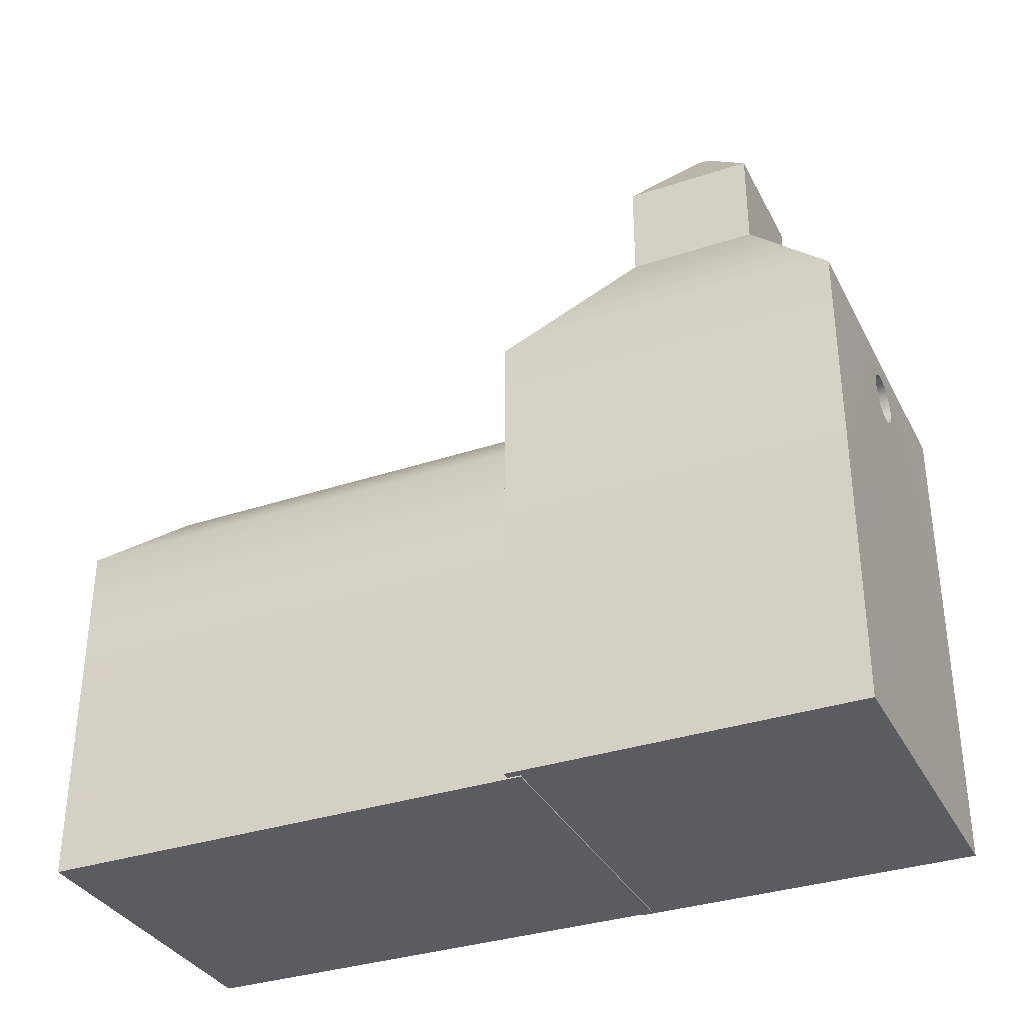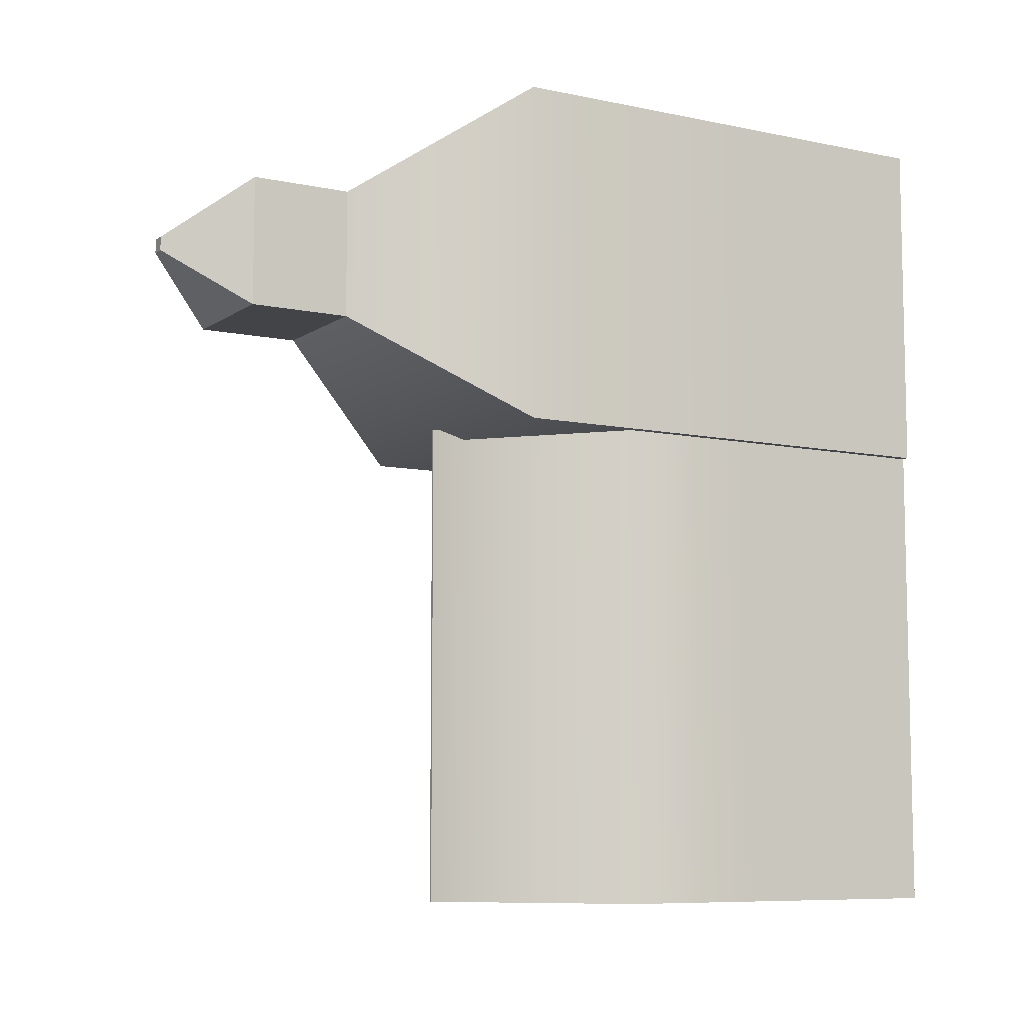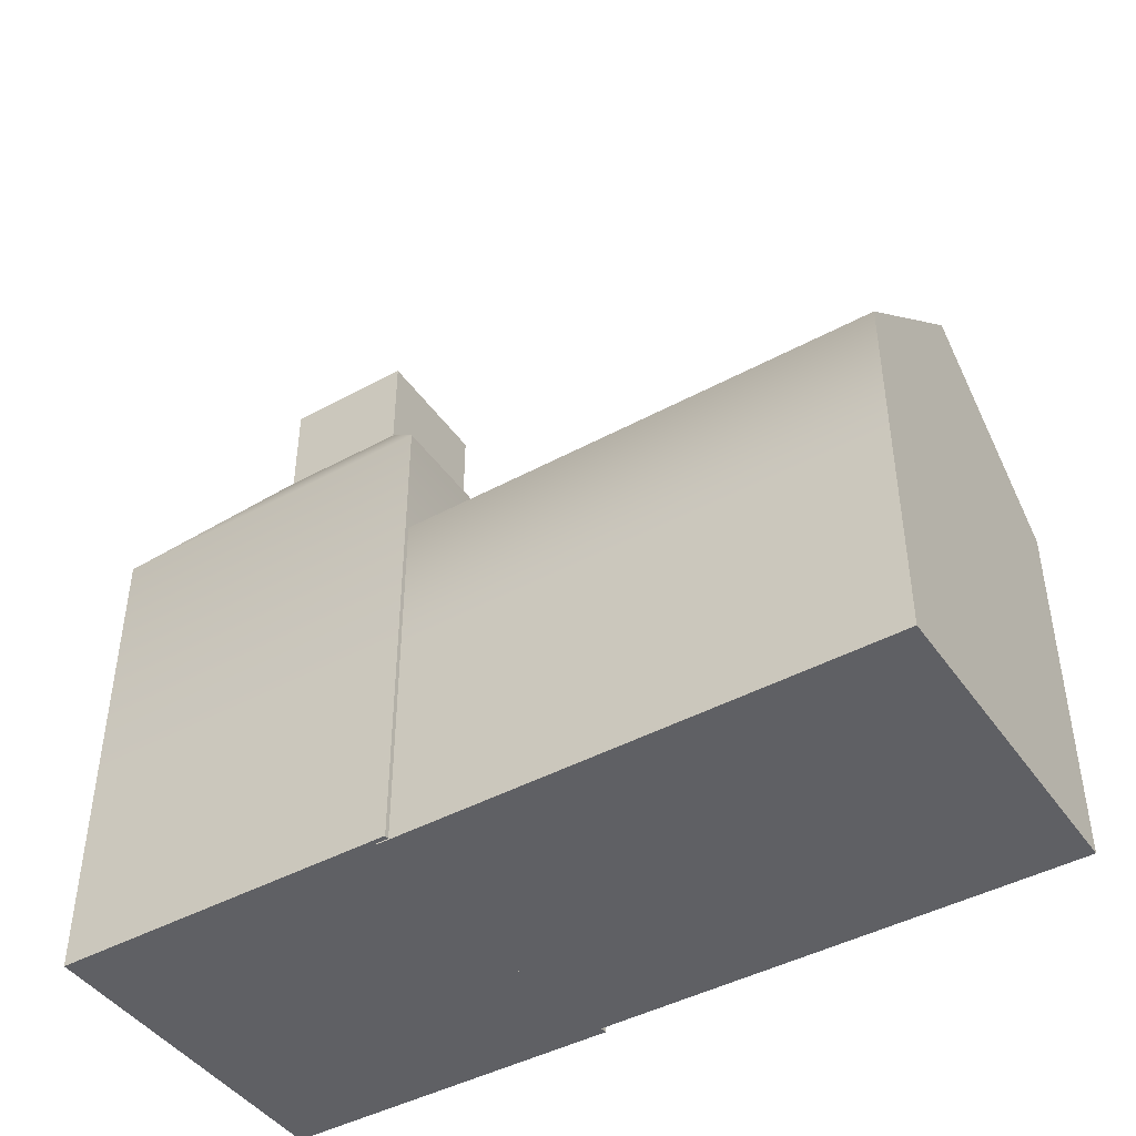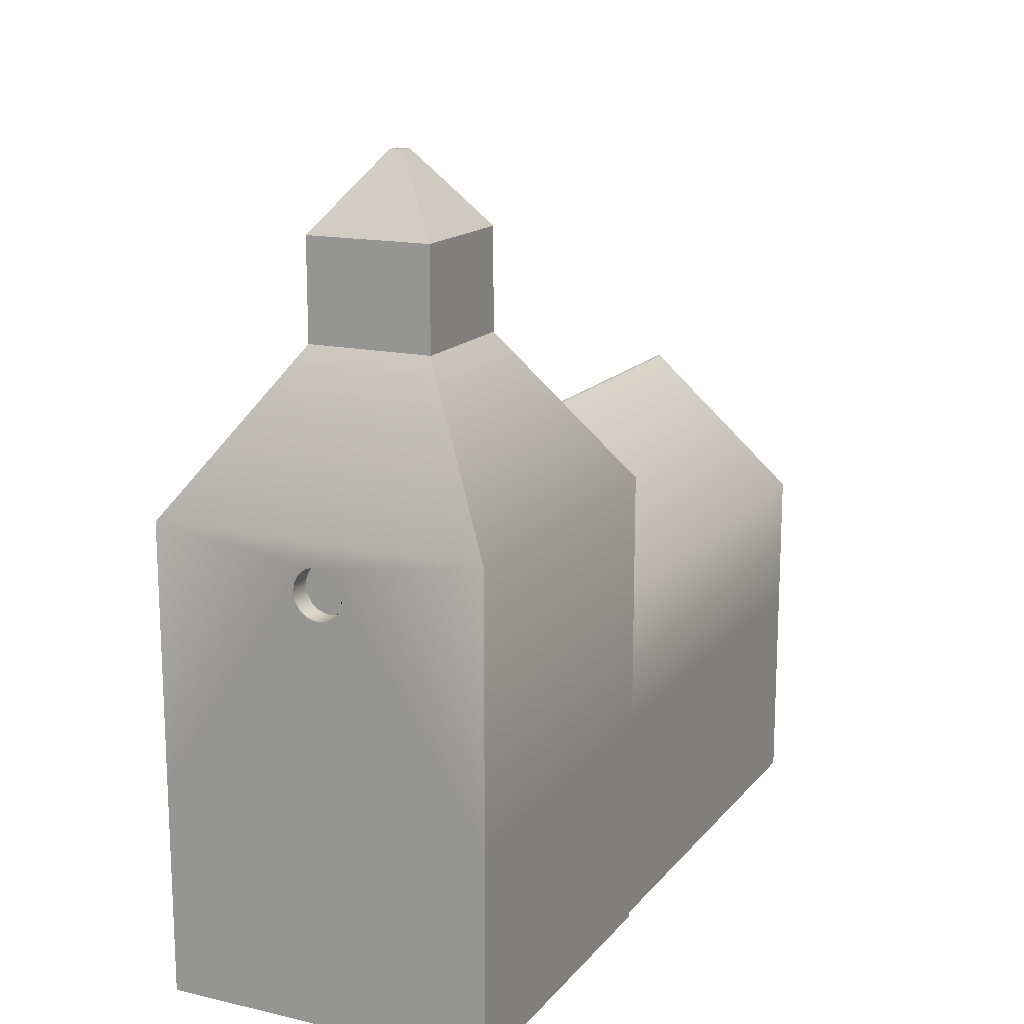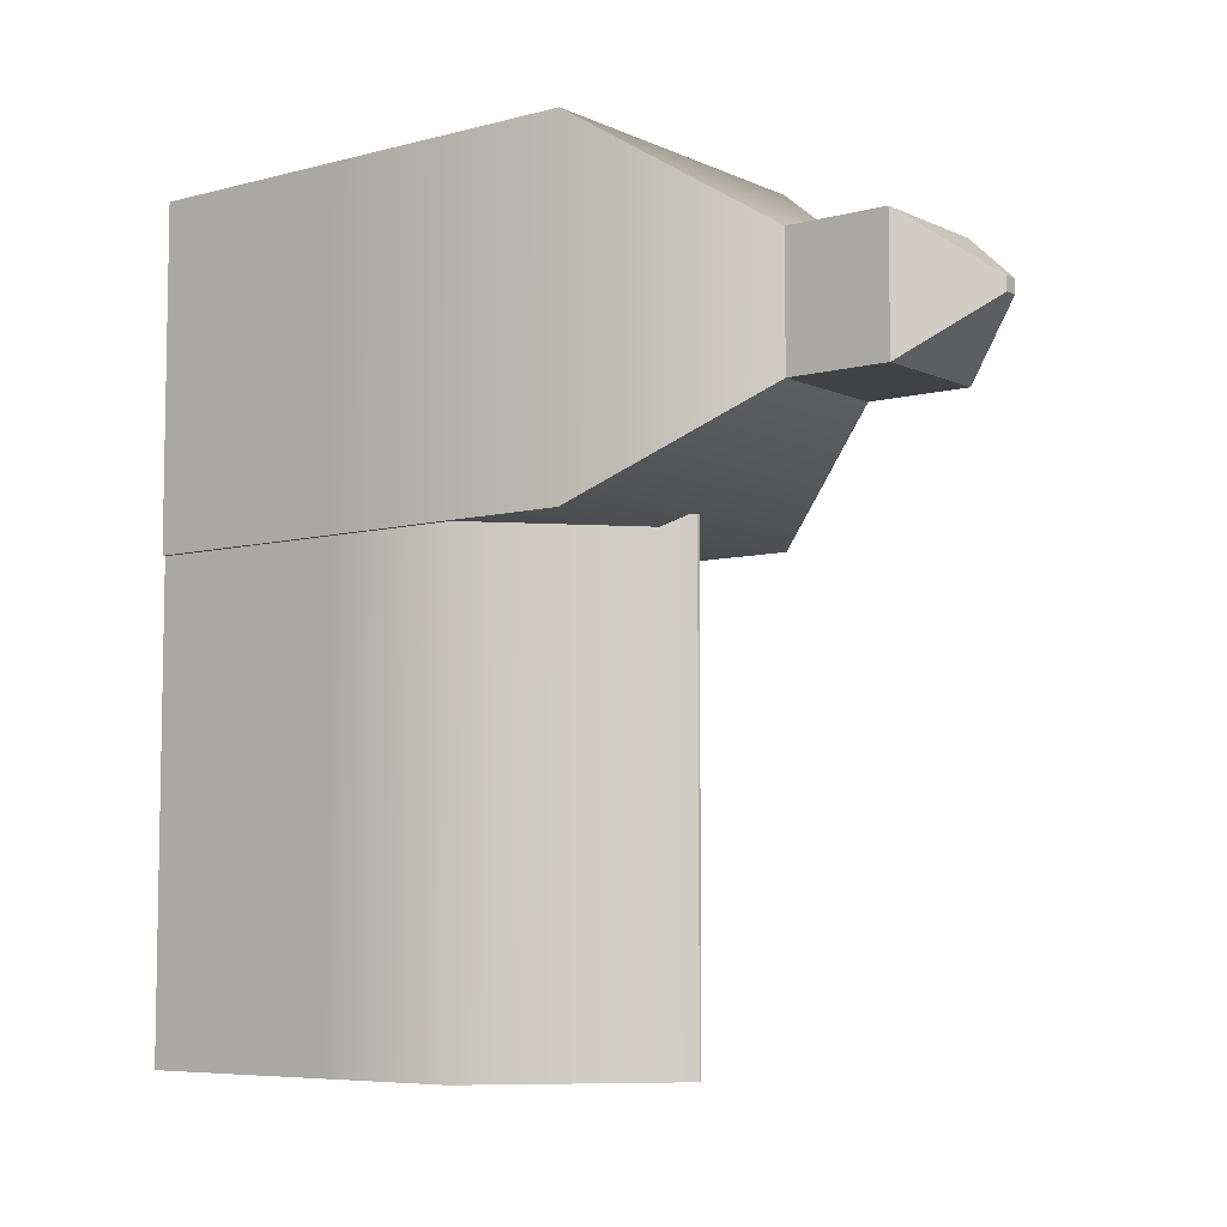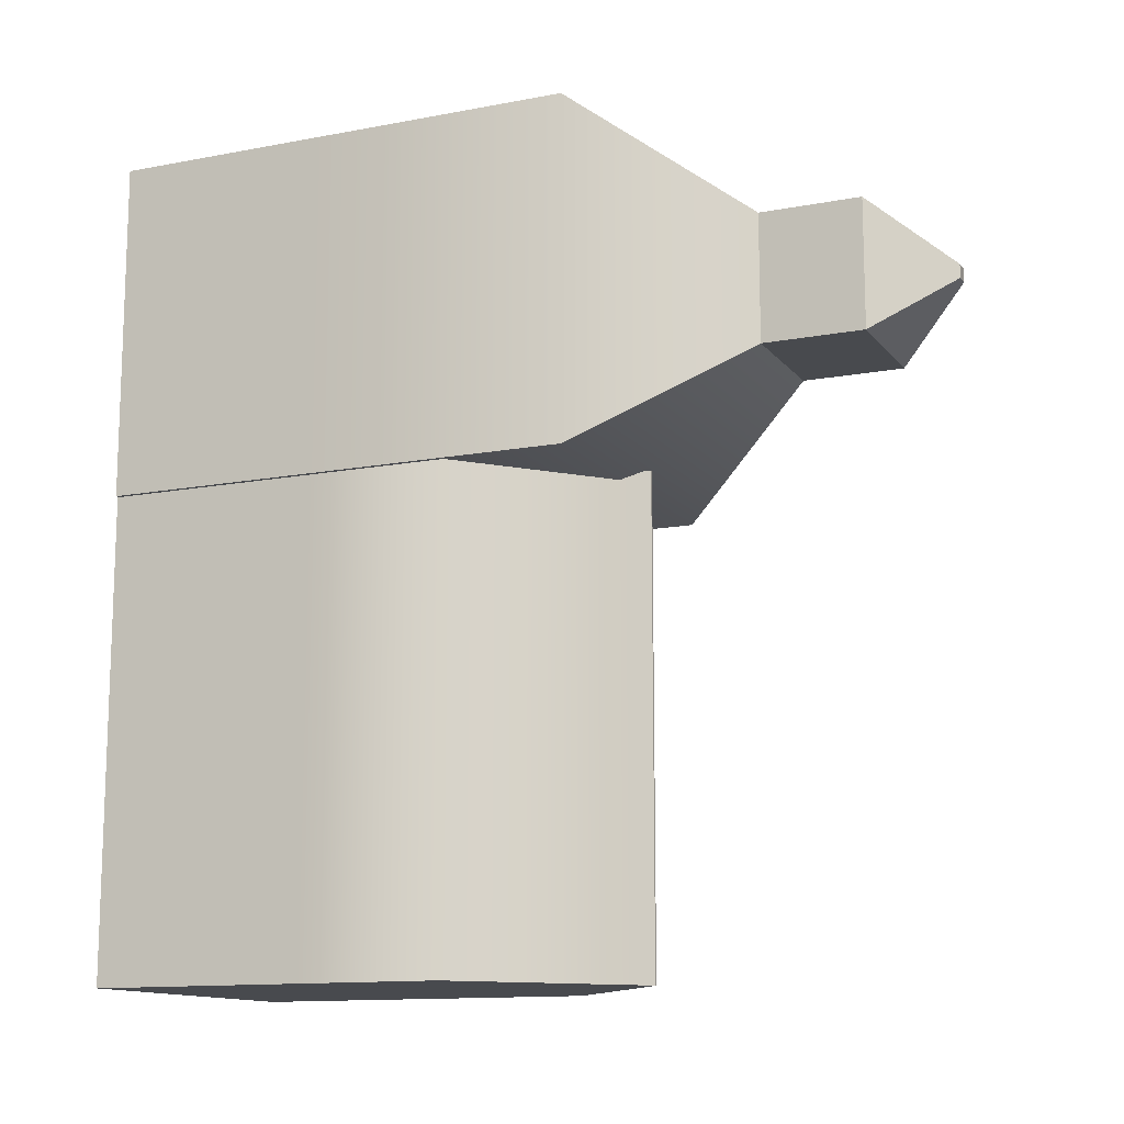
<metadata>
{"format":"obj","ext":"obj","renderer":"f3d","projection":"perspective","resolution":1024,"background":"white","views":[{"elev":-34.1,"azim":-65.8,"up":"+Y"},{"elev":-8.2,"azim":-120.1,"up":"+Z"},{"elev":-44.1,"azim":122.5,"up":"+Y"},{"elev":15.5,"azim":25.6,"up":"+Y"},{"elev":-6.7,"azim":127.7,"up":"+Z"},{"elev":-12.9,"azim":113.6,"up":"+Z"}]}
</metadata>
<code>
v  6.921 59.24 4.395
v  6.921 62.49 4.395
v  6.921 62.49 5.395
v  6.921 59.24 5.395
v  8.652 62.49 4.395
v  8.652 62.49 5.395
v  8.652 63.45 4.395
v  8.652 63.45 5.395
v  6.868 63.45 4.395
v  6.868 63.45 5.395
v  6.868 65.42 4.395
v  6.868 65.42 5.395
v  5.803 65.42 4.395
v  5.803 65.42 5.395
v  5.803 63.45 4.395
v  5.803 63.45 5.395
v  4.153 63.45 4.395
v  4.153 63.45 5.395
v  4.153 62.52 4.395
v  4.153 62.52 5.395
v  5.83 62.52 4.395
v  5.83 62.52 5.395
v  5.83 59.27 4.395
v  5.83 59.27 5.395
g Line001
f 1 2 3 4
f 2 5 6 3
f 5 7 8 6
f 7 9 10 8
f 9 11 12 10
f 11 13 14 12
f 13 15 16 14
f 15 17 18 16
f 17 19 20 18
f 19 21 22 20
f 21 23 24 22
f 23 1 4 24
f 23 21 2 1
f 17 15 21 19
f 11 9 15 13
f 9 2 21 15
f 7 5 2 9
f 24 4 3 22
f 18 20 22 16
f 12 14 16 10
f 10 16 22 3
f 8 10 3 6
v  -5.441 -0.0845 -6.641
v  -5.441 -0.0845 -42.43
v  18.33 -0.0845 -42.43
v  18.33 -0.0845 -6.641
v  6.349 36.56 -6.641
v  6.543 36.56 -6.641
v  6.543 36.56 -42.43
v  6.349 36.56 -42.43
v  18.33 15.63 -6.641
v  -5.441 15.63 -6.641
v  18.33 26.1 -6.641
v  -5.441 26.1 -6.641
v  18.33 15.63 -42.43
v  18.33 26.1 -42.43
v  -5.441 15.63 -42.43
v  -5.441 26.1 -42.43
g Box002
f 25 26 27 28
f 29 30 31 32
f 25 28 33 34
f 34 33 35 36
f 36 35 30 29
f 28 27 37 33
f 33 37 38 35
f 35 38 31 30
f 27 26 39 37
f 37 39 40 38
f 38 40 32 31
f 26 25 34 39
f 39 34 36 40
f 40 36 29 32
v  18.66 0 -7.559
v  18.66 0 17.36
v  -6.056 0 17.36
v  -6.056 0 -7.559
v  6.8 59.28 4.402
v  5.808 59.28 4.402
v  5.808 59.28 5.402
v  6.8 59.28 5.402
v  18.66 15.46 17.36
v  -6.056 15.46 17.36
v  10.98 46.38 9.614
v  1.631 46.38 9.614
v  -6.056 34.92 17.36
v  18.66 34.92 17.36
v  18.66 15.46 -7.559
v  18.66 34.92 -7.559
v  10.98 46.38 0.1901
v  -6.056 15.46 -7.559
v  -6.056 34.92 -7.559
v  1.631 46.38 0.1901
v  10.98 53.78 9.614
v  1.631 53.78 9.614
v  10.98 53.78 0.1901
v  1.631 53.78 0.1901
v  8.369 31.45 17.36
v  8.256 30.81 17.36
v  7.931 30.24 17.36
v  8.256 32.09 17.36
v  7.931 32.65 17.36
v  7.433 33.07 17.36
v  6.822 33.29 17.36
v  6.171 33.29 17.36
v  5.56 33.07 17.36
v  5.062 32.65 17.36
v  7.433 29.83 17.36
v  6.822 29.6 17.36
v  6.171 29.6 17.36
v  5.56 29.83 17.36
v  5.062 30.24 17.36
v  4.737 30.81 17.36
v  4.624 31.45 17.36
v  4.737 32.09 17.36
v  8.369 31.45 15.74
v  8.256 32.09 15.74
v  7.931 32.65 15.74
v  6.822 29.6 15.74
v  7.433 33.07 15.74
v  6.822 33.29 15.74
v  5.56 33.07 15.74
v  6.171 33.29 15.74
v  5.062 32.65 15.74
v  4.737 32.09 15.74
v  4.737 30.81 15.74
v  4.624 31.45 15.74
v  5.062 30.24 15.74
v  5.56 29.83 15.74
v  6.171 29.6 15.74
v  7.433 29.83 15.74
v  7.931 30.24 15.74
v  8.256 30.81 15.74
g Cylinder001
f 41 42 43 44
f 45 46 47 48
f 49 50 43 42
f 51 52 53 54
f 55 49 42 41
f 56 54 49 55
f 57 51 54 56
f 58 55 41 44
f 59 56 55 58
f 60 57 56 59
f 50 58 44 43
f 53 59 58 50
f 52 60 59 53
f 61 62 52 51
f 63 61 51 57
f 64 63 57 60
f 62 64 60 52
f 48 47 62 61
f 45 48 61 63
f 46 45 63 64
f 47 46 64 62
f 65 66 67 49
f 65 49 54 68
f 69 68 54 70
f 71 70 54 53
f 72 71 53 73
f 74 73 53 50
f 49 67 75 76
f 49 76 77 50
f 50 77 78 79
f 50 79 80 81
f 50 81 82 74
f 83 84 85 86
f 85 87 88 89
f 88 90 89
f 89 91 92 93
f 92 94 93
f 85 89 93 86
f 93 95 96 86
f 96 97 86
f 86 98 99 83
f 100 83 99
f 84 68 69 85
f 83 65 68 84
f 87 70 71 88
f 85 69 70 87
f 90 72 73 89
f 88 71 72 90
f 91 74 82 92
f 89 73 74 91
f 94 81 80 93
f 92 82 81 94
f 95 79 78 96
f 93 80 79 95
f 97 77 76 86
f 96 78 77 97
f 98 75 67 99
f 86 76 75 98
f 100 66 65 83
f 99 67 66 100

</code>
